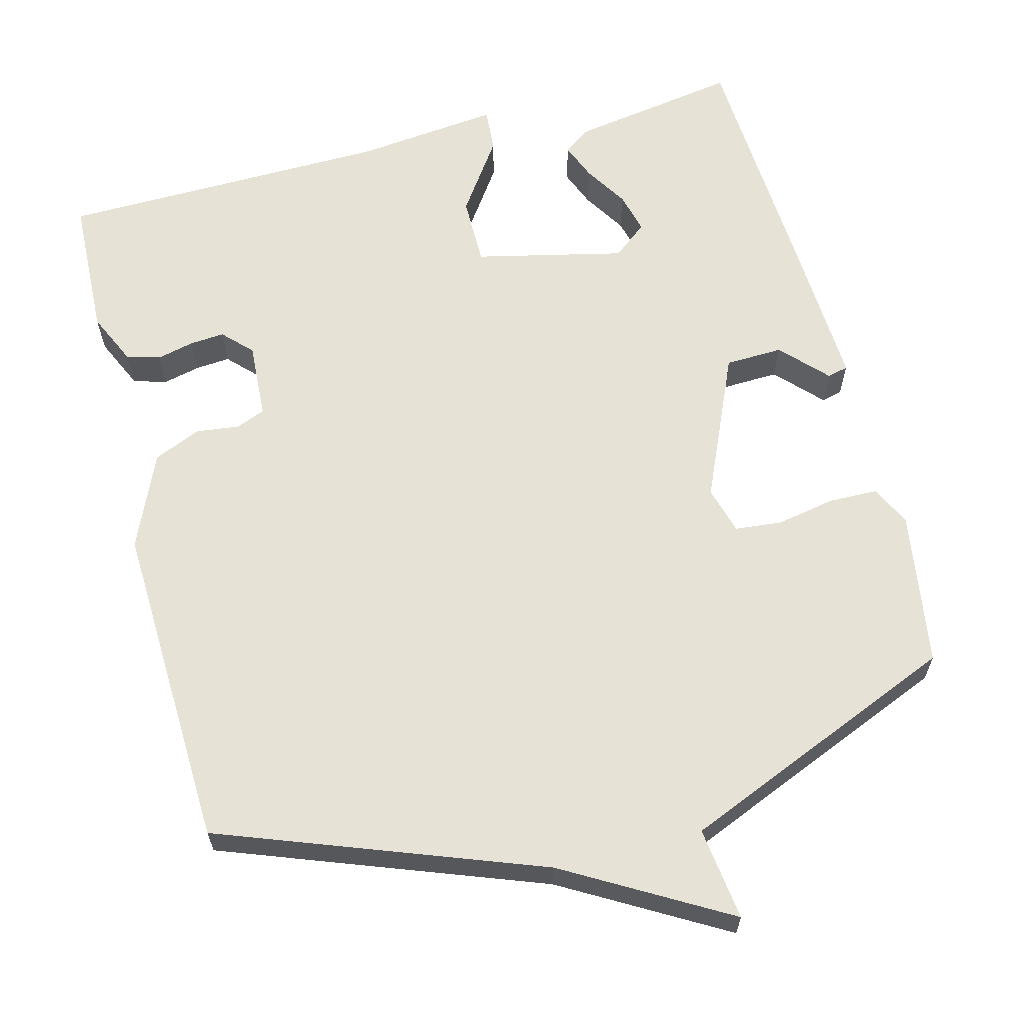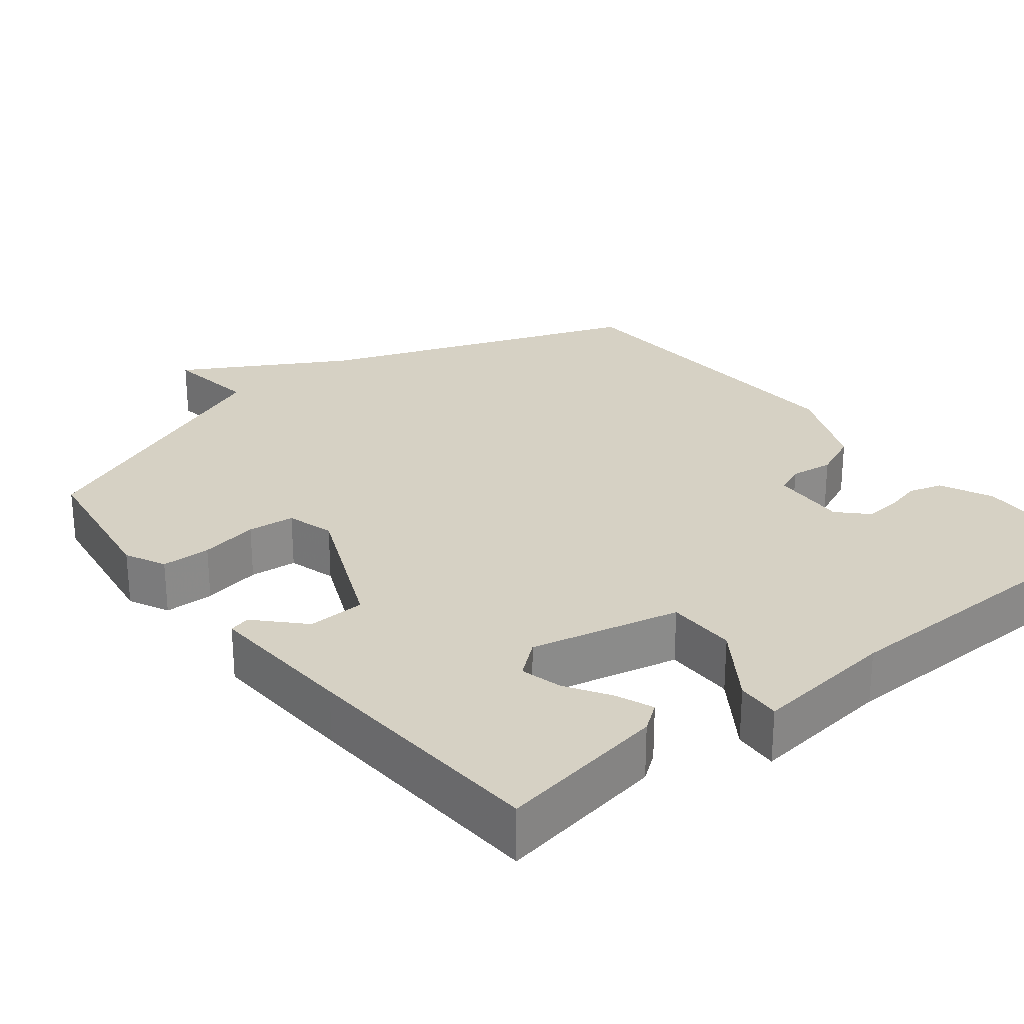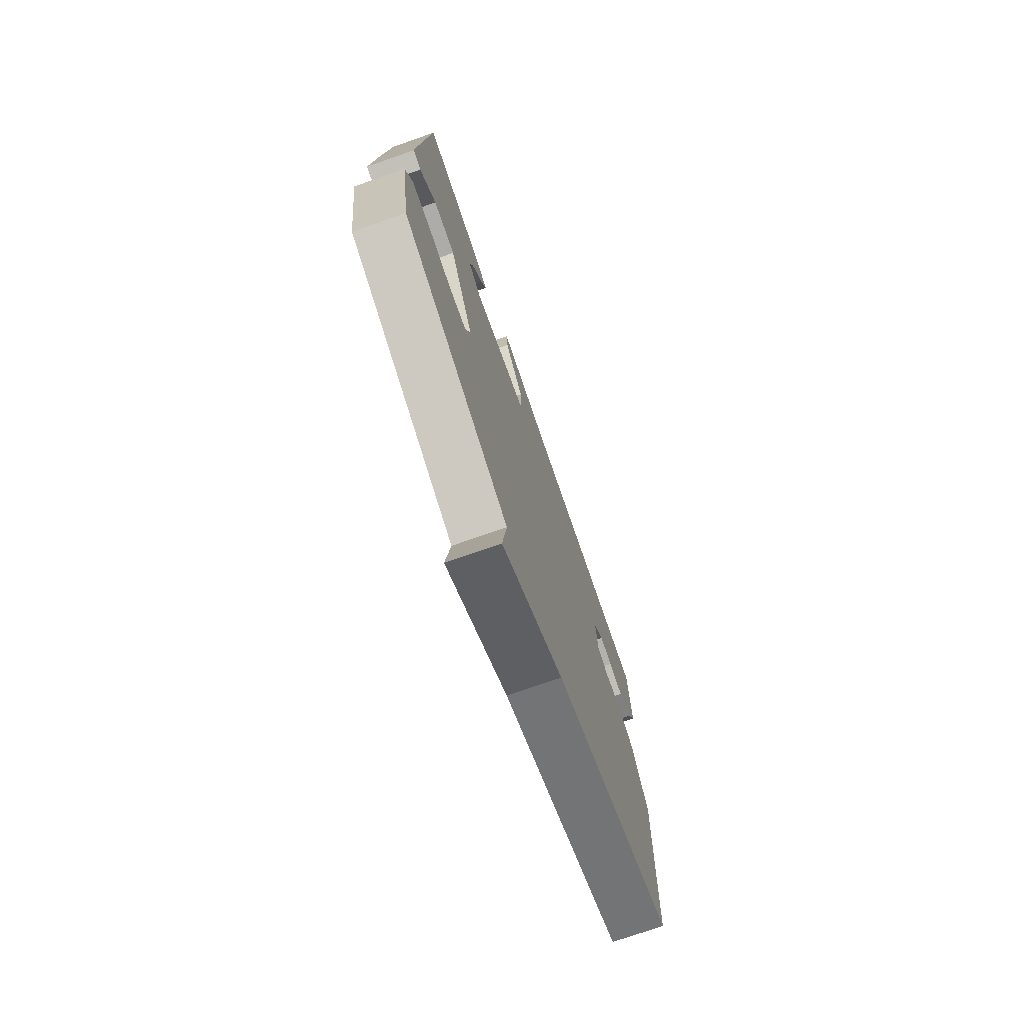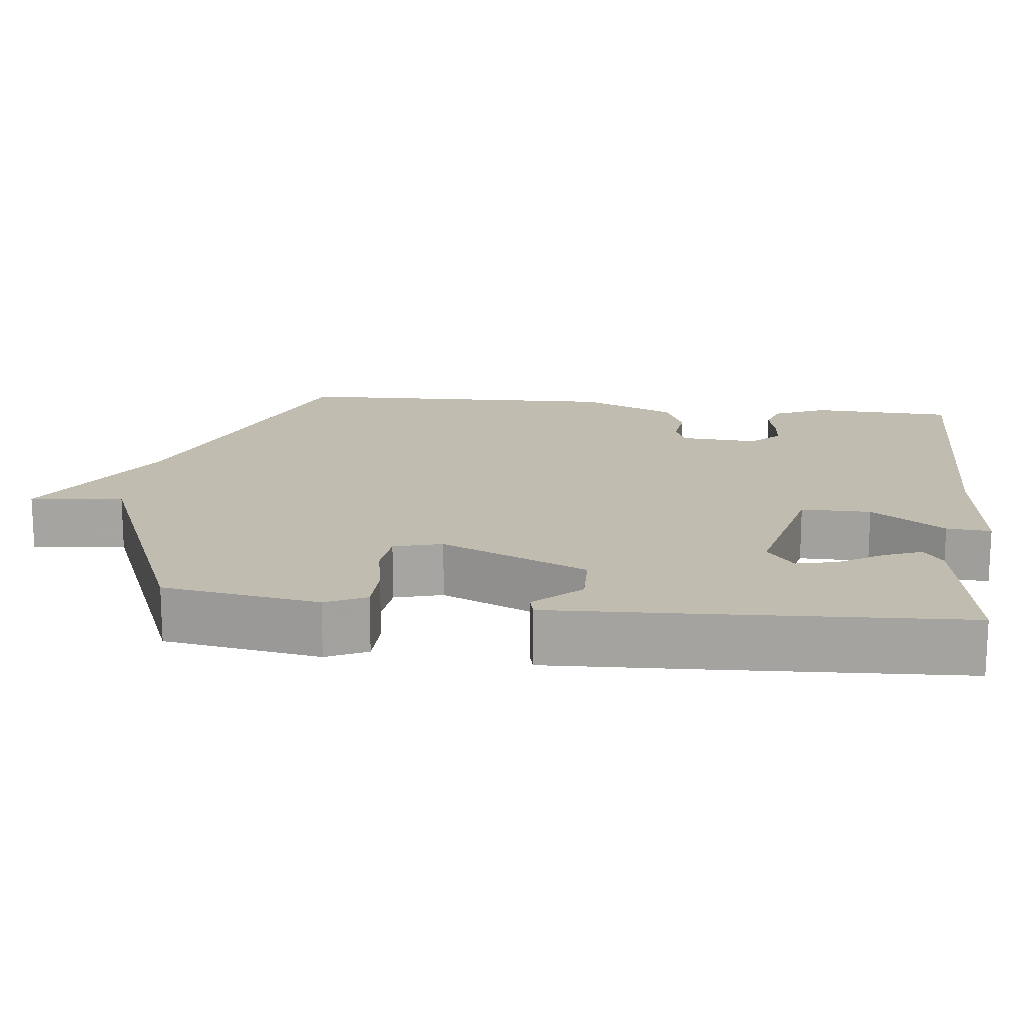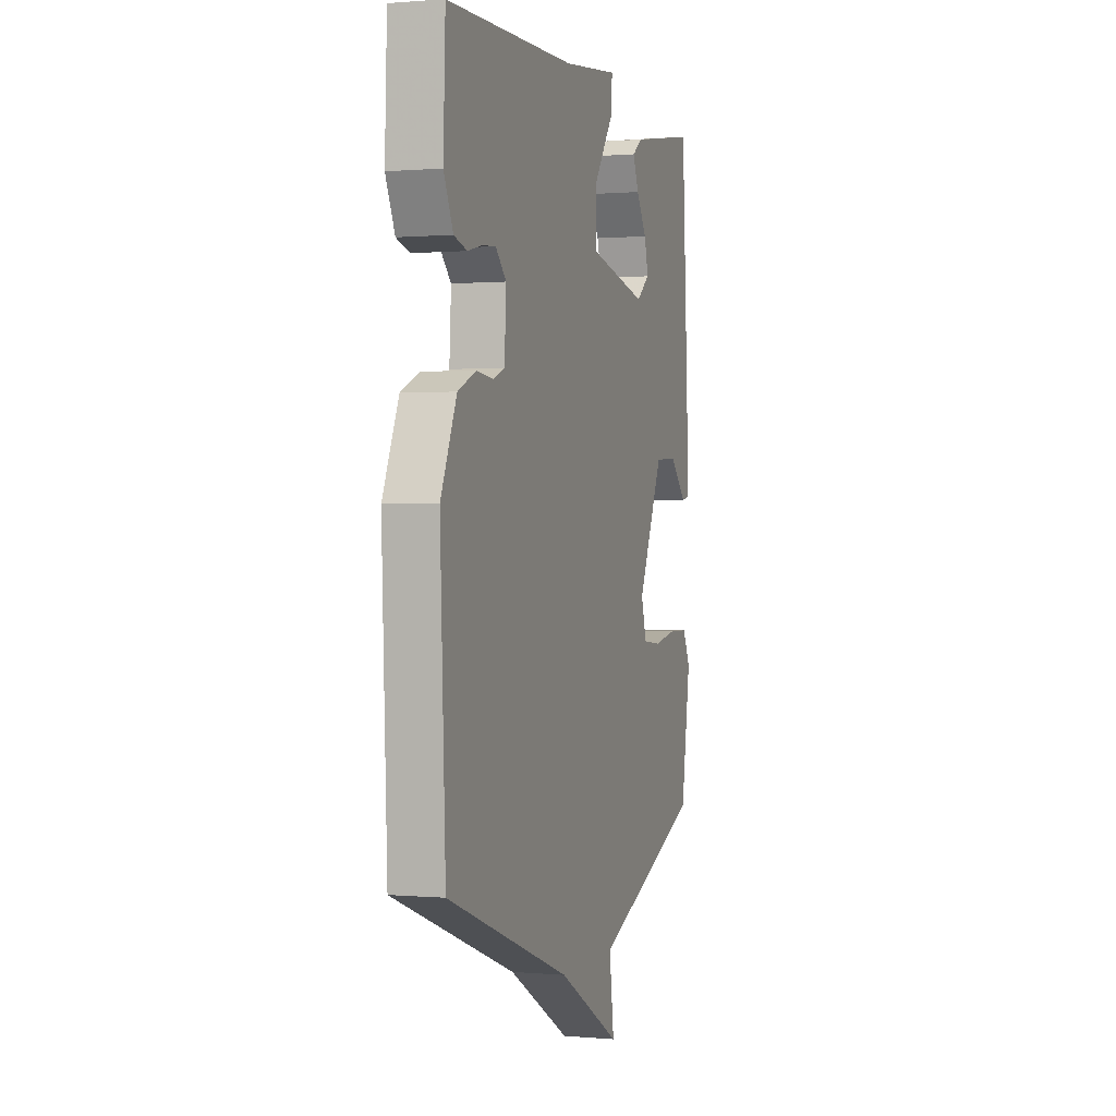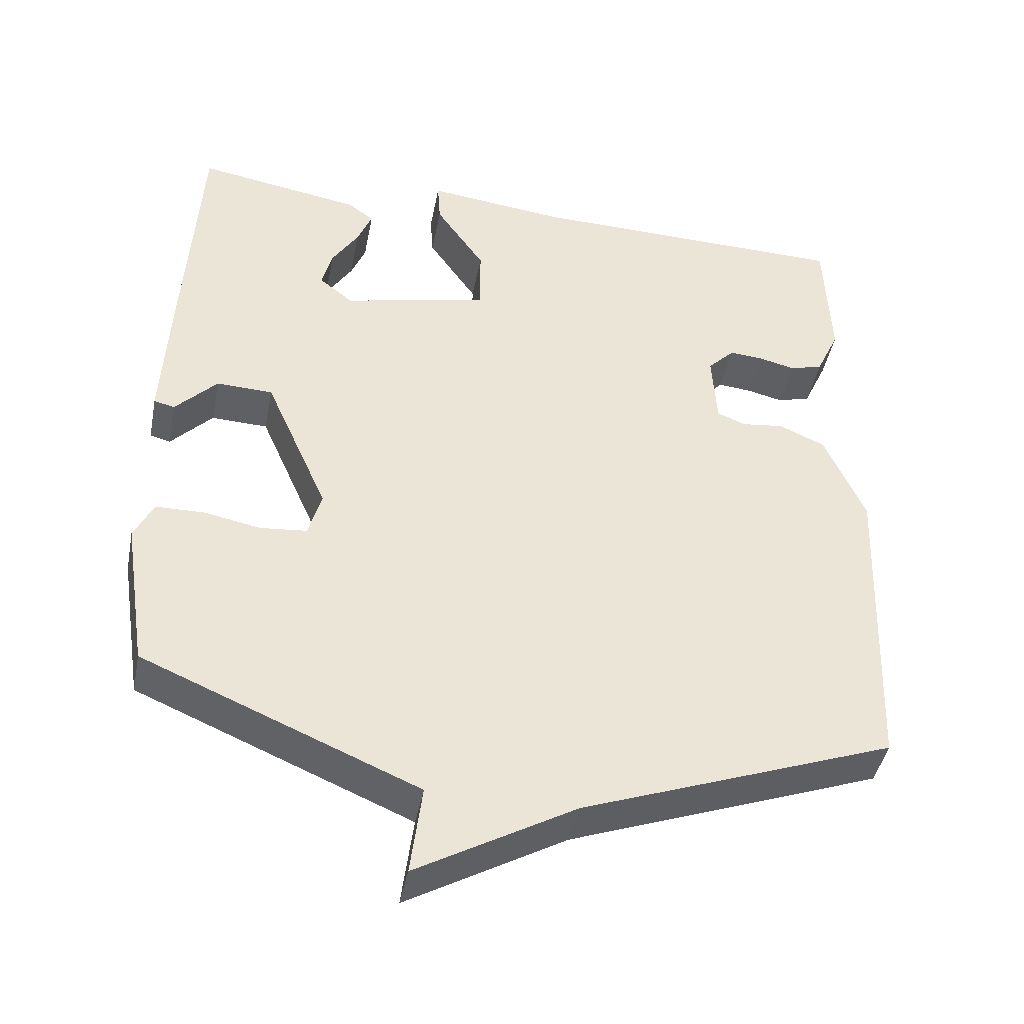
<metadata>
{"format":"obj","ext":"obj","renderer":"f3d","projection":"perspective","resolution":1024,"background":"white","views":[{"elev":62.9,"azim":165.6,"up":"+Y"},{"elev":26.7,"azim":-38.6,"up":"+Y"},{"elev":-75.0,"azim":-70.8,"up":"+Z"},{"elev":16.5,"azim":-83.0,"up":"+Y"},{"elev":0.5,"azim":108.2,"up":"+Z"},{"elev":-43.4,"azim":-11.0,"up":"+Z"}]}
</metadata>
<code>
v 0.5 0.07 0.5
v 0.507 0.07 0.311
v 0.475 0.07 0.241
v 0.43 0.07 0.228
v 0.38 0.07 0.24
v 0.334 0.07 0.244
v 0.297 0.07 0.206
v 0.303 0.07 0.103
v 0.342 0.07 0.087
v 0.4 0.07 0.094
v 0.463 0.07 0.066
v 0.518 0.07 -0.061
v 0.5 0.07 -0.5
v 0.074 0.07 -0.658
v -0.142 0.07 -0.782
v -0.126 0.07 -0.658
v -0.5 0.07 -0.5
v -0.532 0.07 -0.292
v -0.506 0.07 -0.238
v -0.44 0.07 -0.237
v -0.362 0.07 -0.252
v -0.299 0.07 -0.246
v -0.281 0.07 -0.182
v -0.367 0.07 0.014
v -0.444 0.07 0.017
v -0.501 0.07 -0.043
v -0.529 0.07 -0.036
v -0.519 0.07 0.166
v -0.5 0.07 0.5
v -0.275 0.07 0.462
v -0.239 0.07 0.436
v -0.259 0.07 0.386
v -0.295 0.07 0.328
v -0.309 0.07 0.273
v -0.263 0.07 0.236
v -0.064 0.07 0.281
v -0.064 0.07 0.374
v -0.131 0.07 0.472
v -0.135 0.07 0.531
v 0.056 0.07 0.509
v 0.5 0 0.5
v 0.507 0 0.311
v 0.475 0 0.241
v 0.43 0 0.228
v 0.38 0 0.24
v 0.334 0 0.244
v 0.297 0 0.206
v 0.303 0 0.103
v 0.342 0 0.087
v 0.4 0 0.094
v 0.463 0 0.066
v 0.518 0 -0.061
v 0.5 0 -0.5
v 0.074 0 -0.658
v -0.142 0 -0.782
v -0.126 0 -0.658
v -0.5 0 -0.5
v -0.532 0 -0.292
v -0.506 0 -0.238
v -0.44 0 -0.237
v -0.362 0 -0.252
v -0.299 0 -0.246
v -0.281 0 -0.182
v -0.367 0 0.014
v -0.444 0 0.017
v -0.501 0 -0.043
v -0.529 0 -0.036
v -0.519 0 0.166
v -0.5 0 0.5
v -0.275 0 0.462
v -0.239 0 0.436
v -0.259 0 0.386
v -0.295 0 0.328
v -0.309 0 0.273
v -0.263 0 0.236
v -0.064 0 0.281
v -0.064 0 0.374
v -0.131 0 0.472
v -0.135 0 0.531
v 0.056 0 0.509
f 37 38 39 40
f 1 2 3
f 40 1 3
f 37 40 3
f 36 37 3
f 31 32 33
f 30 31 33
f 29 30 33
f 28 29 33
f 27 28 33
f 27 33 34
f 26 27 34
f 25 26 34
f 24 25 34 35
f 19 20 21
f 18 19 21
f 17 18 21
f 16 17 21
f 16 21 22
f 14 15 16
f 16 22 23
f 14 16 23
f 13 14 23
f 12 13 23
f 11 12 23
f 10 11 23
f 9 10 23
f 3 4 5
f 3 5 6
f 36 3 6
f 35 36 6 7
f 23 24 35
f 9 23 35
f 8 9 35
f 7 8 35
f 80 79 78 77
f 43 42 41
f 43 41 80
f 43 80 77
f 43 77 76
f 73 72 71
f 73 71 70
f 73 70 69
f 73 69 68
f 73 68 67
f 74 73 67
f 74 67 66
f 74 66 65
f 75 74 65 64
f 61 60 59
f 61 59 58
f 61 58 57
f 61 57 56
f 62 61 56
f 56 55 54
f 63 62 56
f 63 56 54
f 63 54 53
f 63 53 52
f 63 52 51
f 63 51 50
f 63 50 49
f 45 44 43
f 46 45 43
f 46 43 76
f 47 46 76 75
f 75 64 63
f 75 63 49
f 75 49 48
f 75 48 47
f 1 41 42 2
f 2 42 43 3
f 3 43 44 4
f 4 44 45 5
f 5 45 46 6
f 6 46 47 7
f 7 47 48 8
f 8 48 49 9
f 9 49 50 10
f 10 50 51 11
f 11 51 52 12
f 12 52 53 13
f 13 53 54 14
f 14 54 55 15
f 15 55 56 16
f 16 56 57 17
f 17 57 58 18
f 18 58 59 19
f 19 59 60 20
f 20 60 61 21
f 21 61 62 22
f 22 62 63 23
f 23 63 64 24
f 24 64 65 25
f 25 65 66 26
f 26 66 67 27
f 27 67 68 28
f 28 68 69 29
f 29 69 70 30
f 30 70 71 31
f 31 71 72 32
f 32 72 73 33
f 33 73 74 34
f 34 74 75 35
f 35 75 76 36
f 36 76 77 37
f 37 77 78 38
f 38 78 79 39
f 39 79 80 40
f 40 80 41 1

</code>
